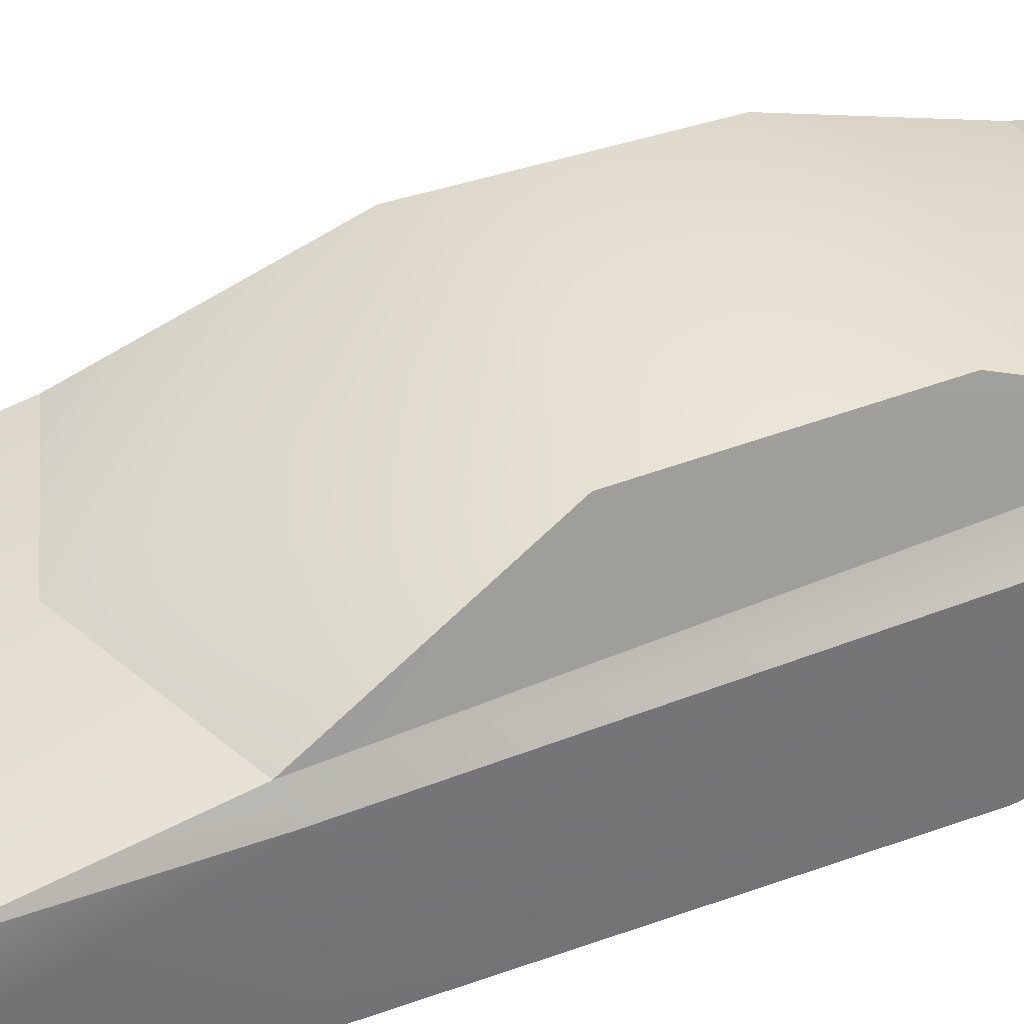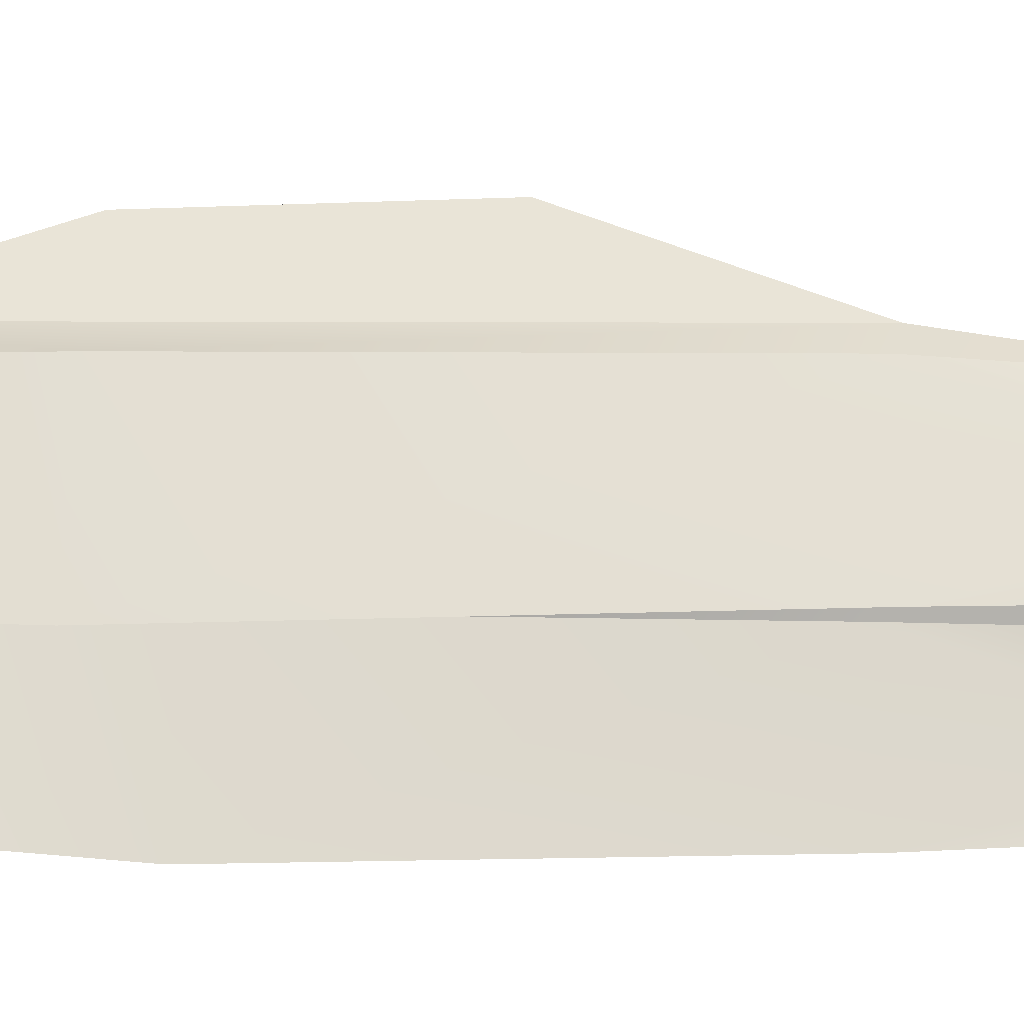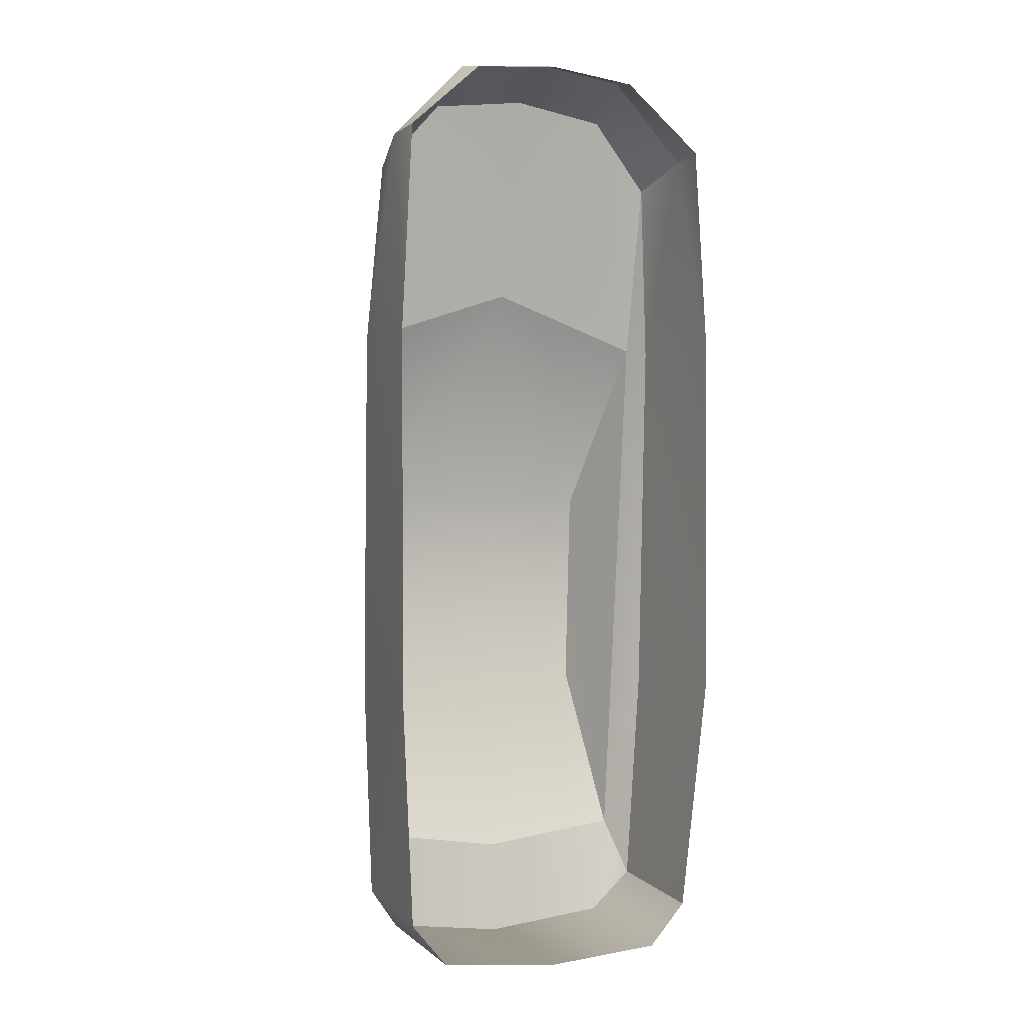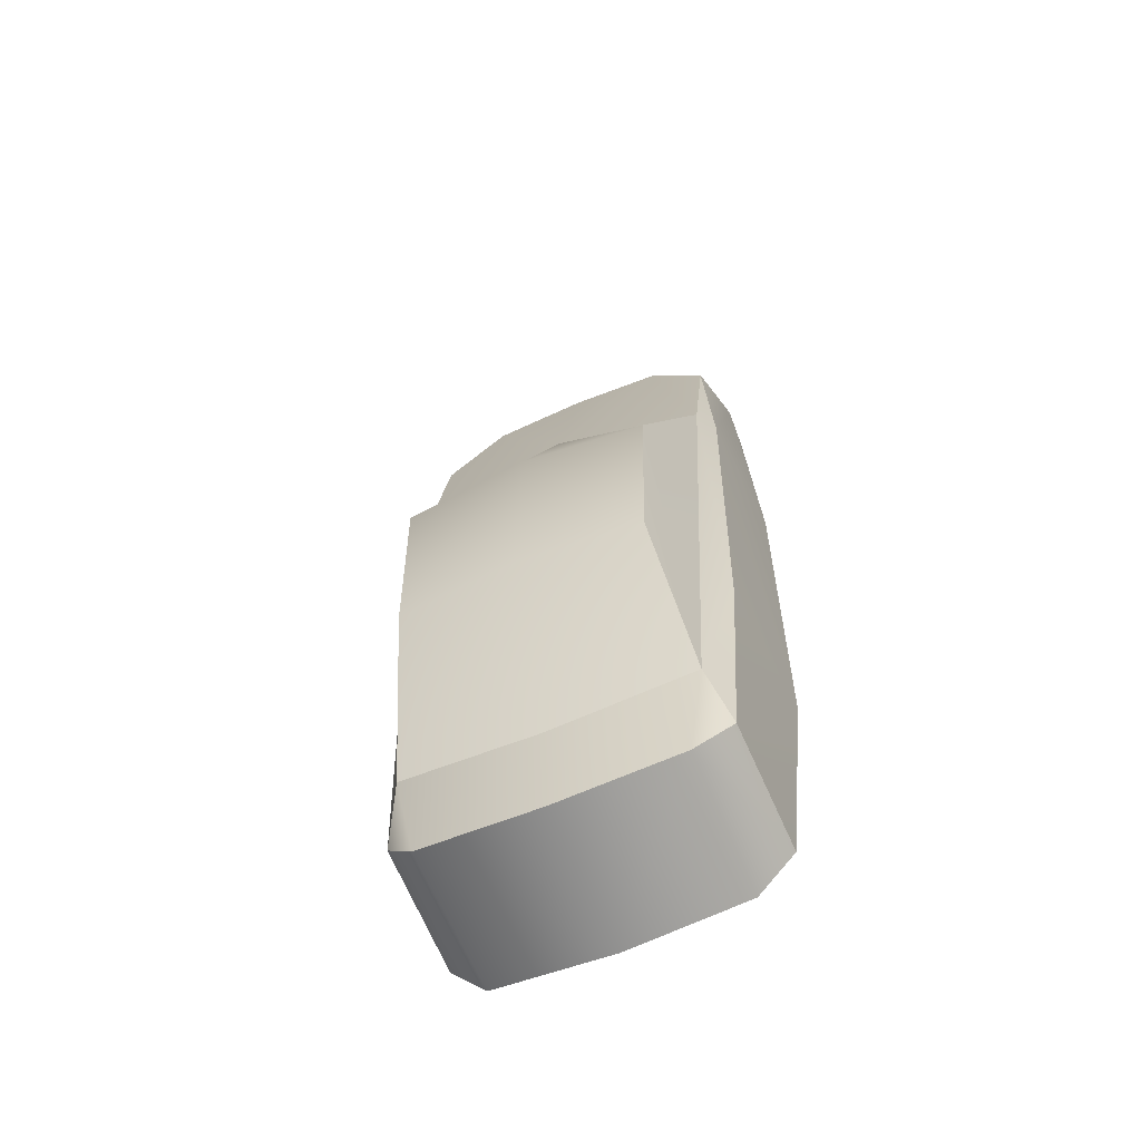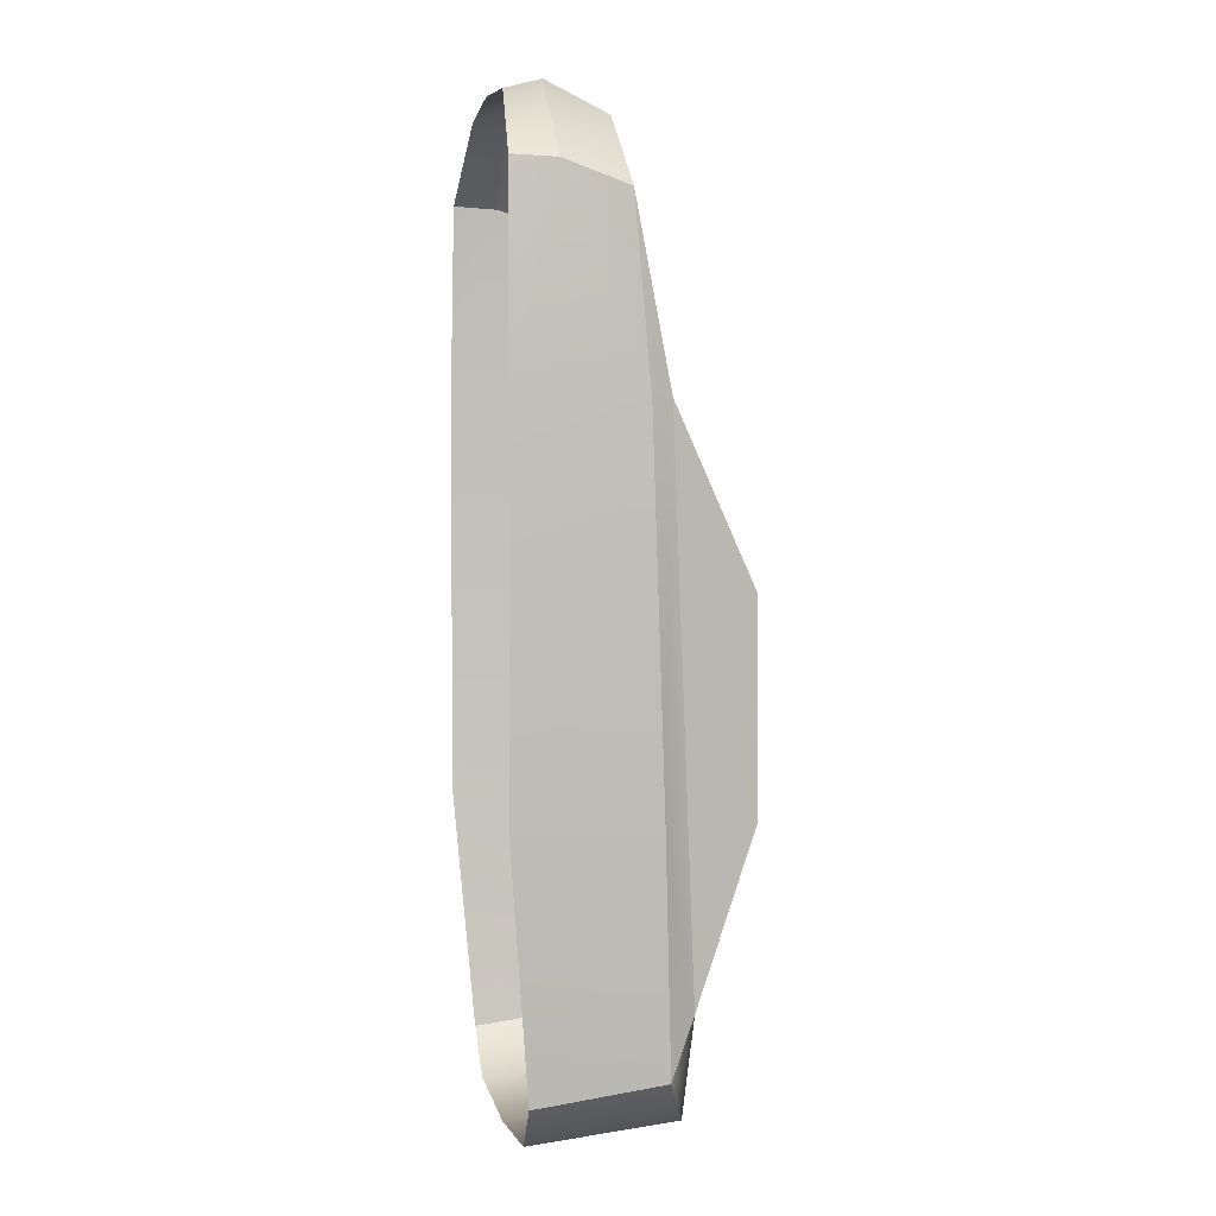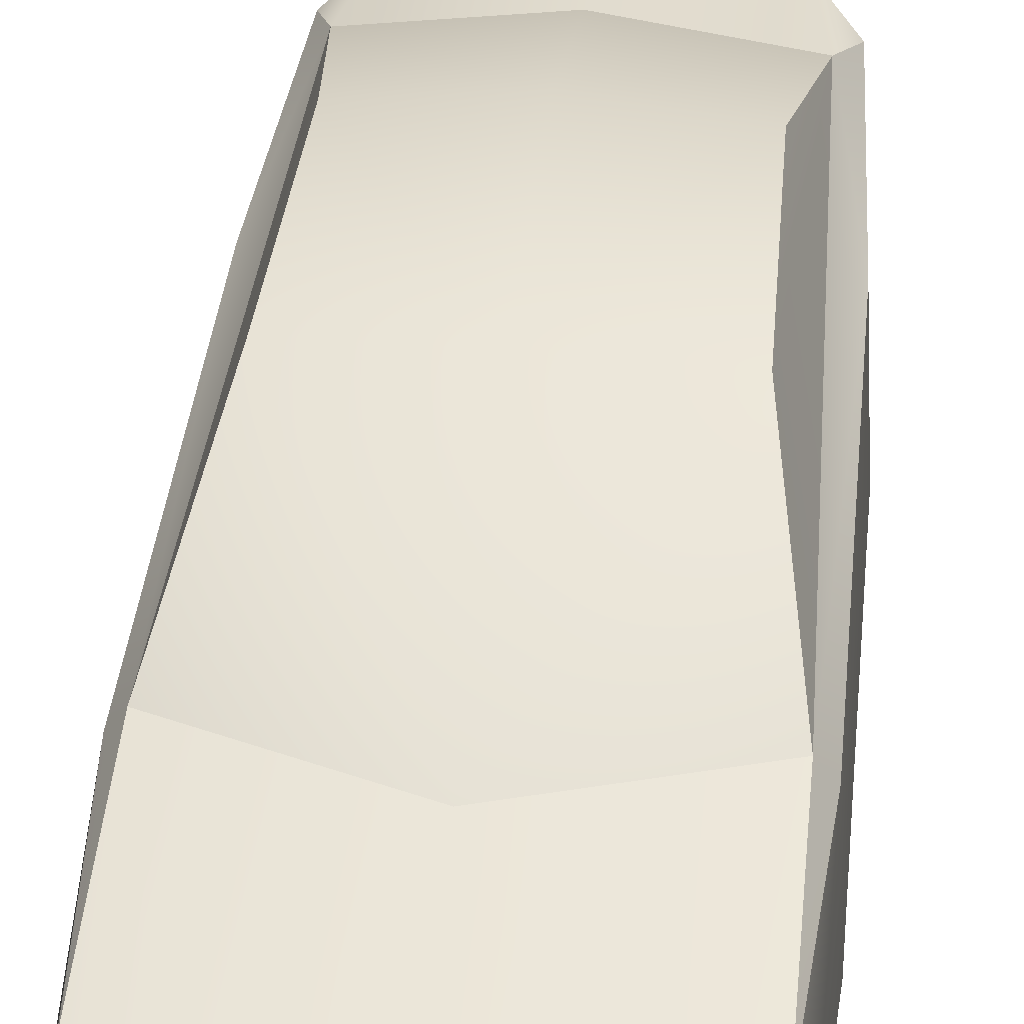
<metadata>
{"format":"obj","ext":"obj","renderer":"f3d","projection":"perspective","resolution":1024,"background":"white","views":[{"elev":39.0,"azim":65.6,"up":"+Y"},{"elev":-22.5,"azim":-86.5,"up":"+Y"},{"elev":-1.7,"azim":-24.2,"up":"+Z"},{"elev":-61.5,"azim":-156.2,"up":"+Z"},{"elev":2.7,"azim":78.0,"up":"+Z"},{"elev":39.0,"azim":6.1,"up":"+Y"}]}
</metadata>
<code>
o Subaru_Legacy_IV_LOD_subaru_legacy_iv_lod
v 0.668 1.051 -1.694
v 0.5818 1.015 -2.168
v 0 0.3314 -2.294
v 0 1.048 -2.242
v 0.575 0.328 -2.243
v 0.7534 0.3209 -2.039
v 0.7469 0.929 -1.963
v 0 1.406 -0.9103
v 0.5767 1.353 -0.8904
v 0 1.088 -1.791
v 0 1.383 0.1284
v 0 0.9526 1.181
v 0.4648 0.7301 2.119
v 0.8104 0.4469 1.88
v 0.4393 0.441 2.265
v 0.7569 0.7645 1.78
v 0.796 0.2355 1.889
v 0.4264 0.2731 2.221
v 0.8502 0.2256 0.8858
v 0.8424 0.2284 -0.9141
v 0.8026 0.8914 -0.9026
v 0.6001 1.344 0.09089
v 0.752 0.9319 0.9168
v 0.8163 0.8289 0.8905
v -0.7469 0.929 -1.963
v -0.5818 1.015 -2.168
v -0.575 0.328 -2.243
v -0.7534 0.3209 -2.039
v -0.668 1.051 -1.694
v -0.752 0.9319 0.9168
v -0.4393 0.441 2.265
v 0 0.7202 2.185
v 0 0.271 2.263
v 0 0.4401 2.314
v -0.4648 0.7301 2.119
v -0.7569 0.7645 1.78
v -0.796 0.2355 1.889
v -0.4264 0.2731 2.221
v -0.8104 0.4469 1.88
v -0.8502 0.2256 0.8858
v -0.8424 0.2284 -0.9141
v -0.8026 0.8914 -0.9026
v -0.6001 1.344 0.09089
v -0.5767 1.353 -0.8904
v -0.8163 0.8289 0.8905
f 4 1 2
f 1 4 10
f 1 7 2
f 2 3 4
f 3 2 5
f 2 6 5
f 6 2 7
f 1 8 9
f 8 1 10
f 9 11 22
f 11 9 8
f 12 22 11
f 22 12 23
f 23 13 16
f 13 12 32
f 12 13 23
f 15 32 34
f 32 15 13
f 15 33 18
f 33 15 34
f 14 13 15
f 13 14 16
f 15 17 14
f 17 15 18
f 19 14 17
f 7 20 6
f 20 7 21
f 1 21 7
f 21 1 23
f 22 1 9
f 1 22 23
f 20 24 19
f 24 20 21
f 24 14 19
f 14 24 16
f 24 23 16
f 23 24 21
f 4 29 10
f 29 4 26
f 29 26 25
f 26 3 27
f 3 26 4
f 26 28 25
f 28 26 27
f 29 8 10
f 8 29 44
f 44 11 8
f 11 44 43
f 12 43 30
f 43 12 11
f 30 36 35
f 35 12 30
f 12 35 32
f 31 32 35
f 32 31 34
f 31 33 34
f 33 31 38
f 39 35 36
f 35 39 31
f 31 37 38
f 37 31 39
f 40 37 39
f 25 41 42
f 41 25 28
f 29 25 42
f 42 30 29
f 43 29 30
f 29 43 44
f 41 45 42
f 45 41 40
f 45 39 36
f 39 45 40
f 45 36 30
f 30 42 45

</code>
